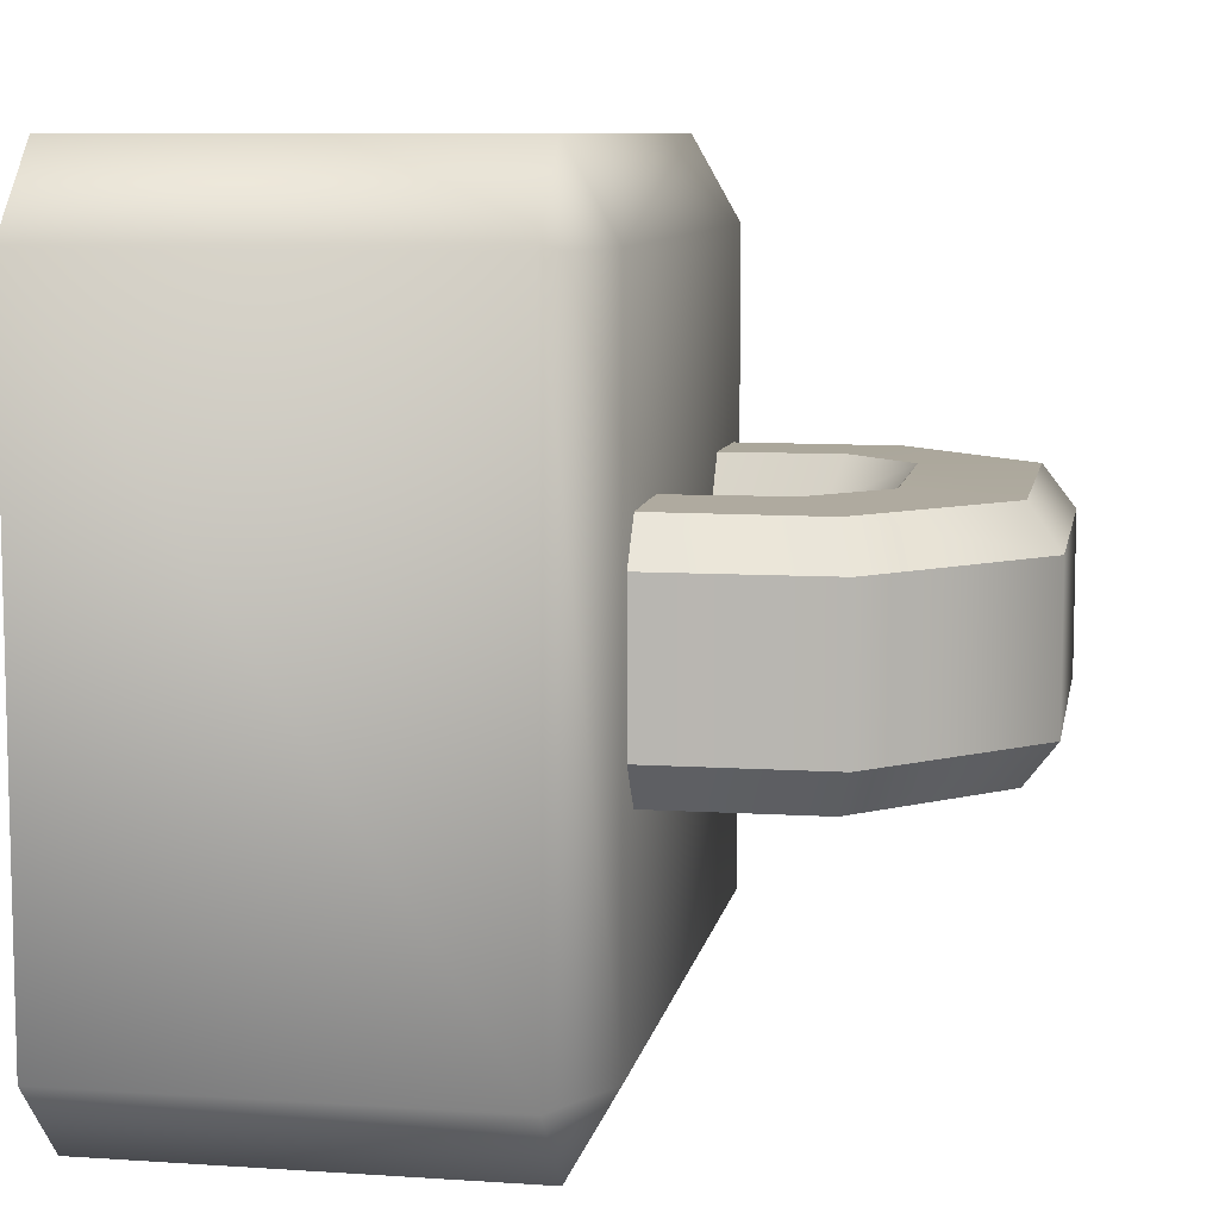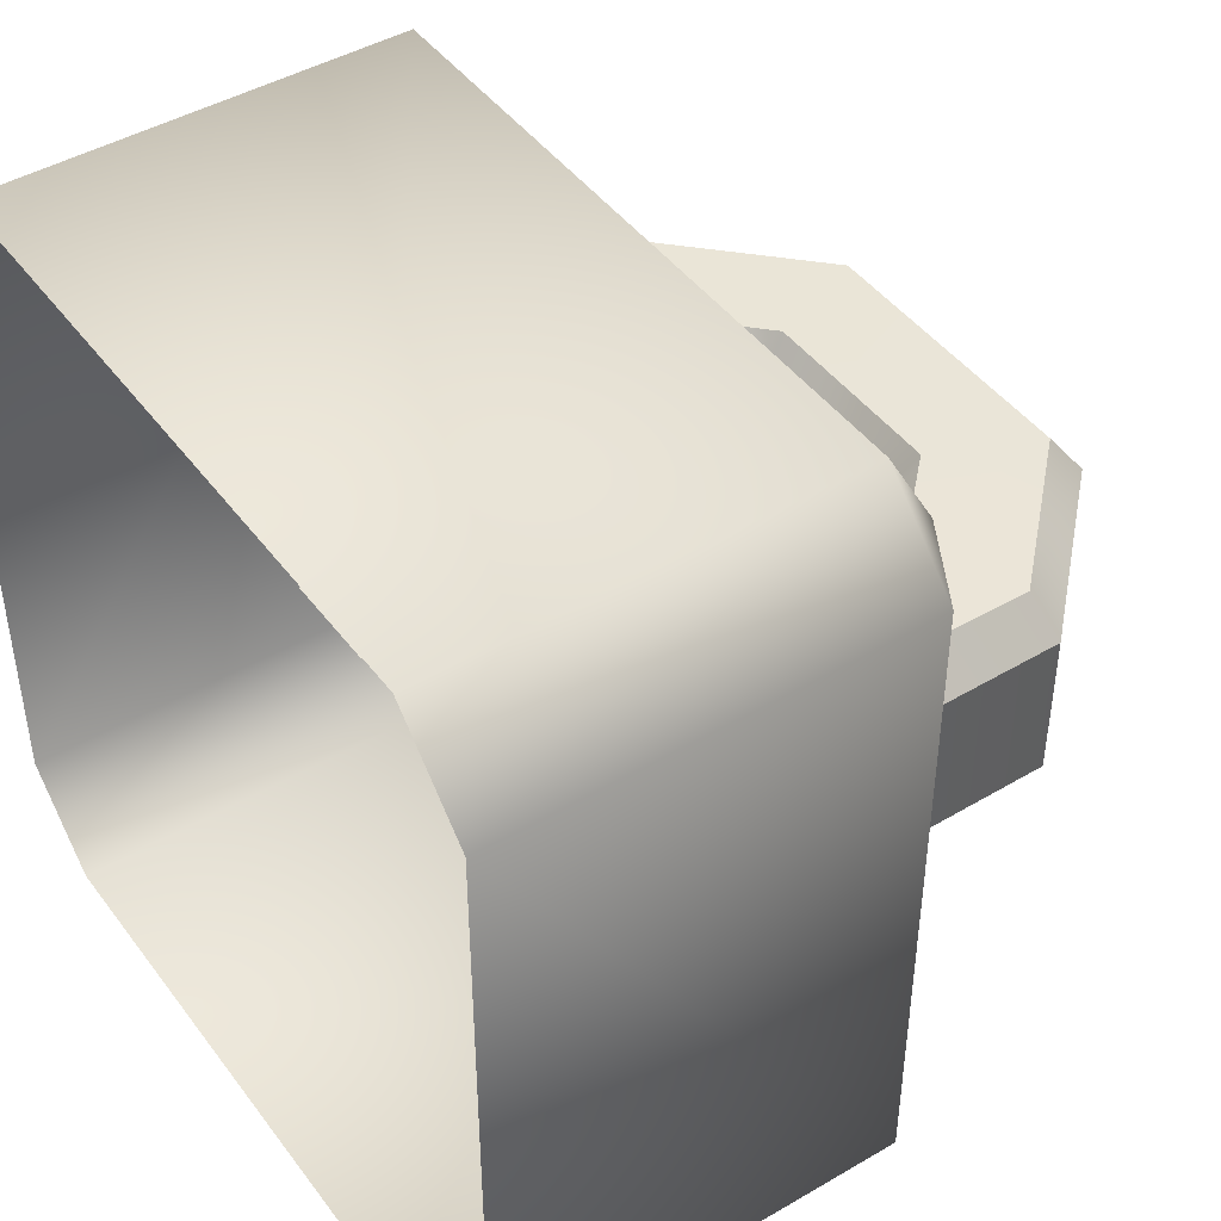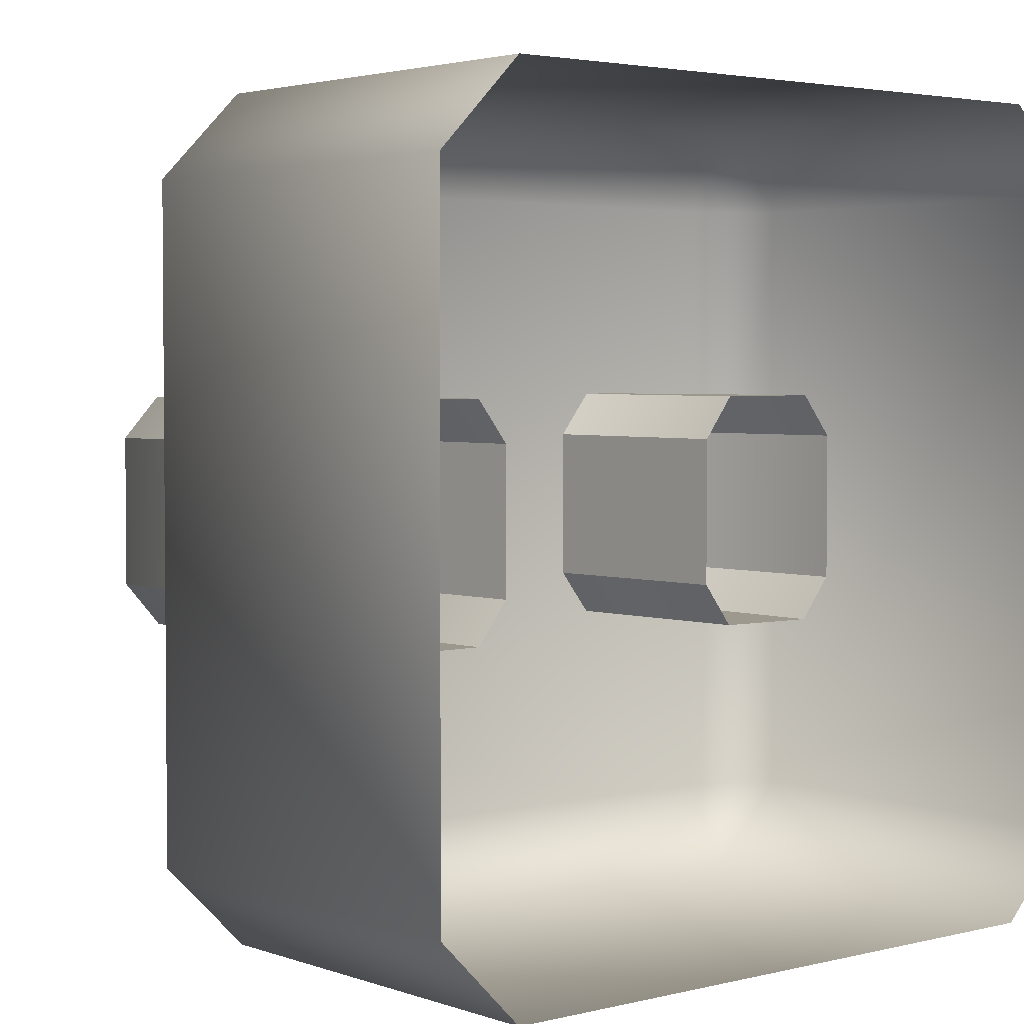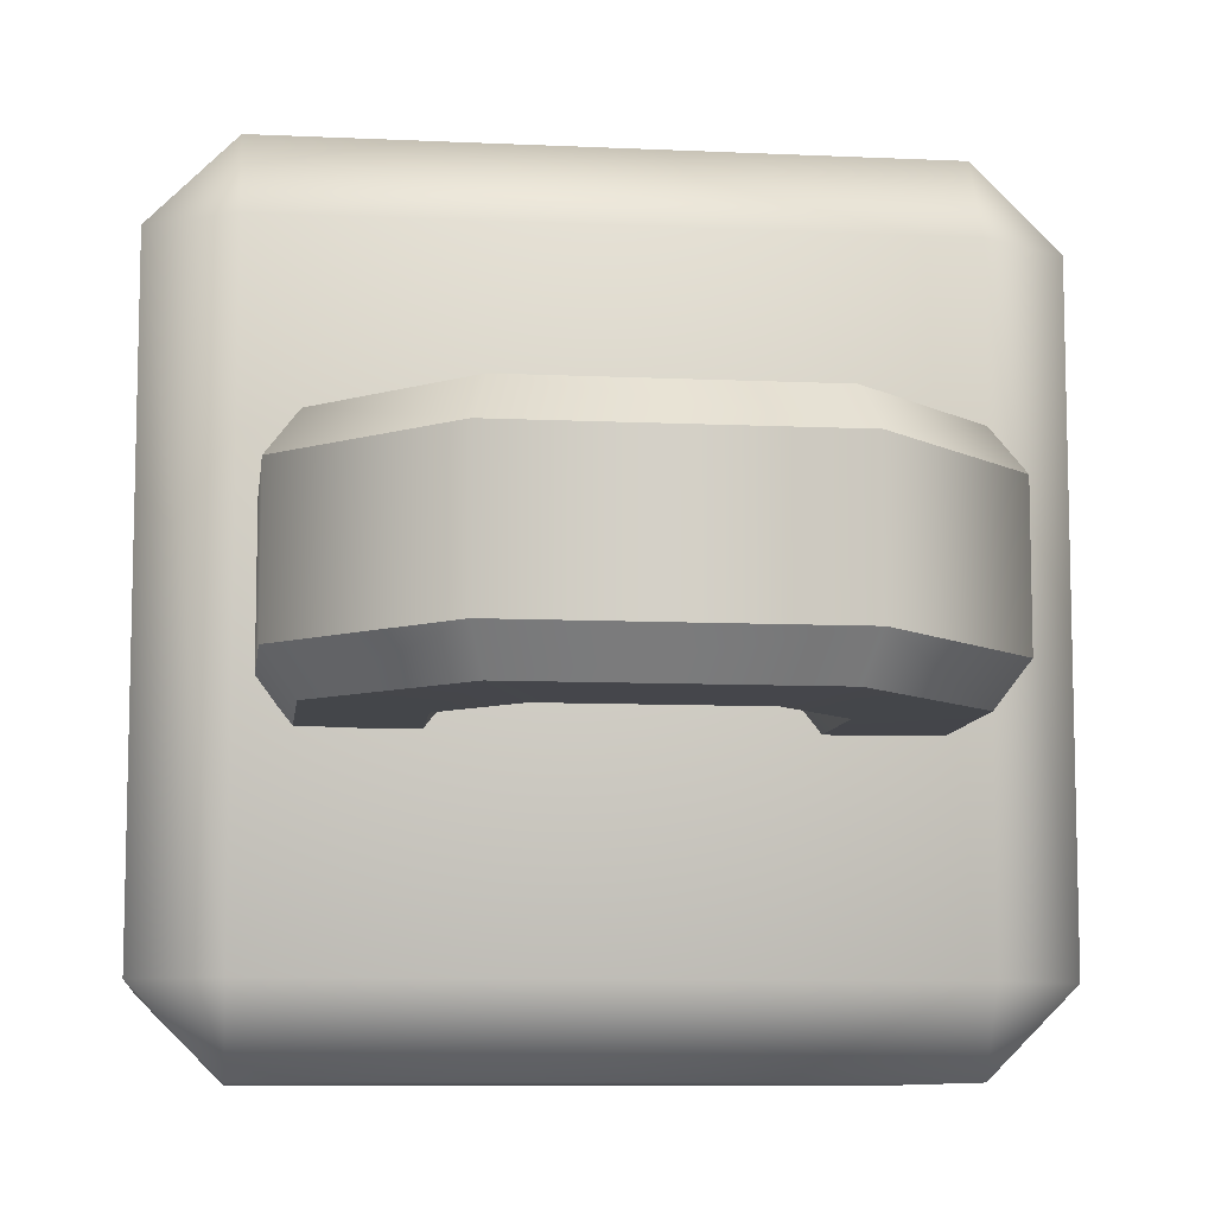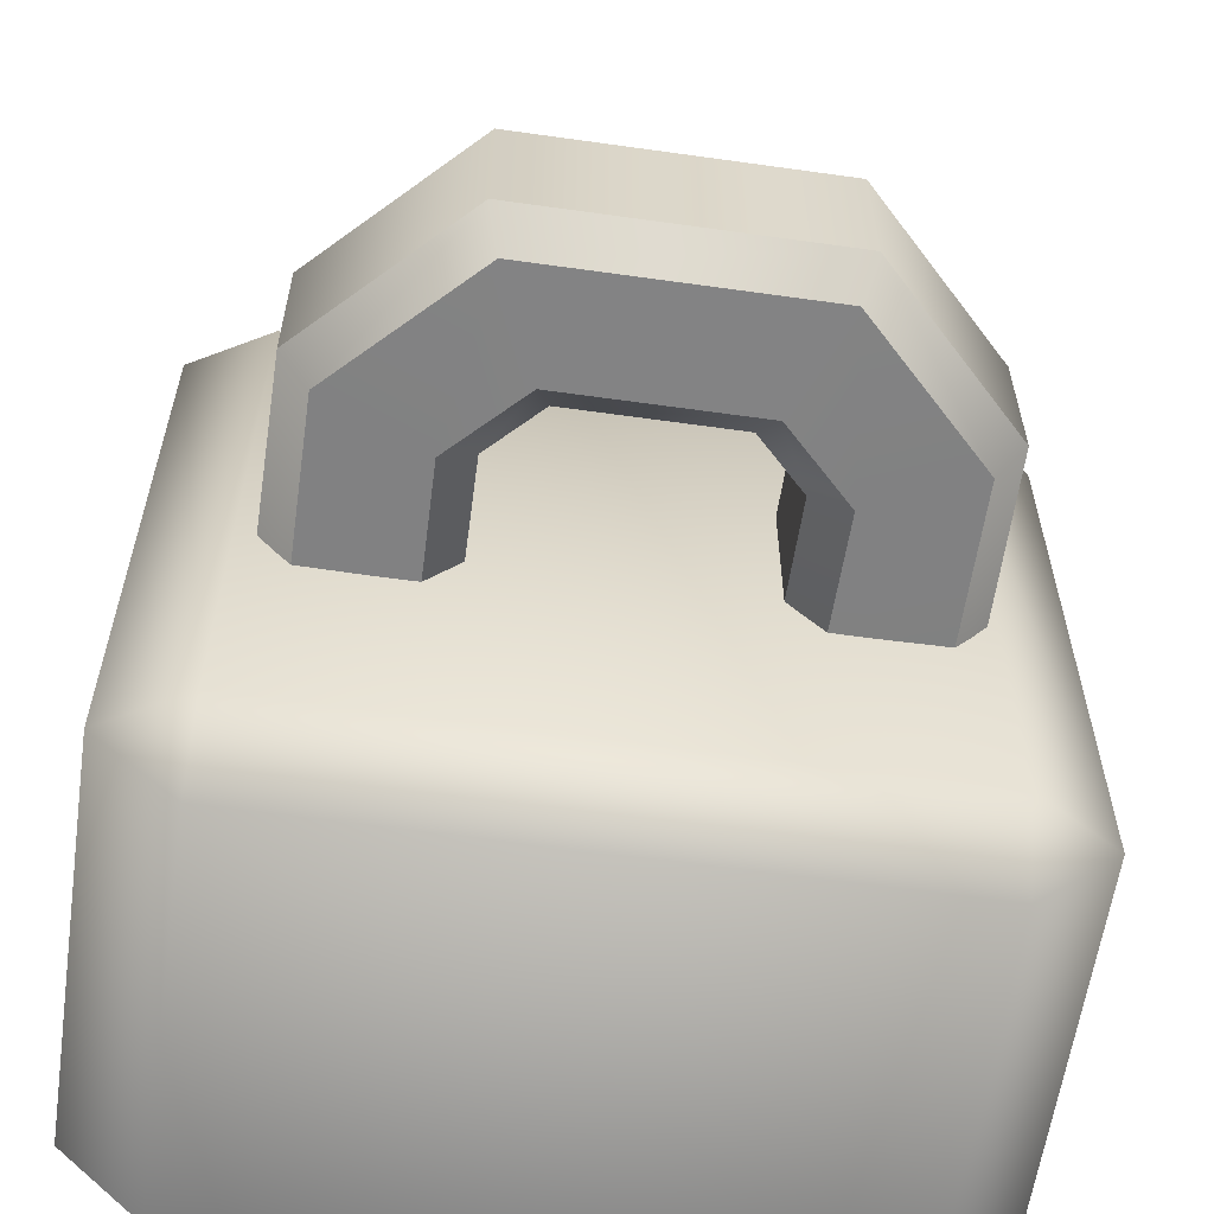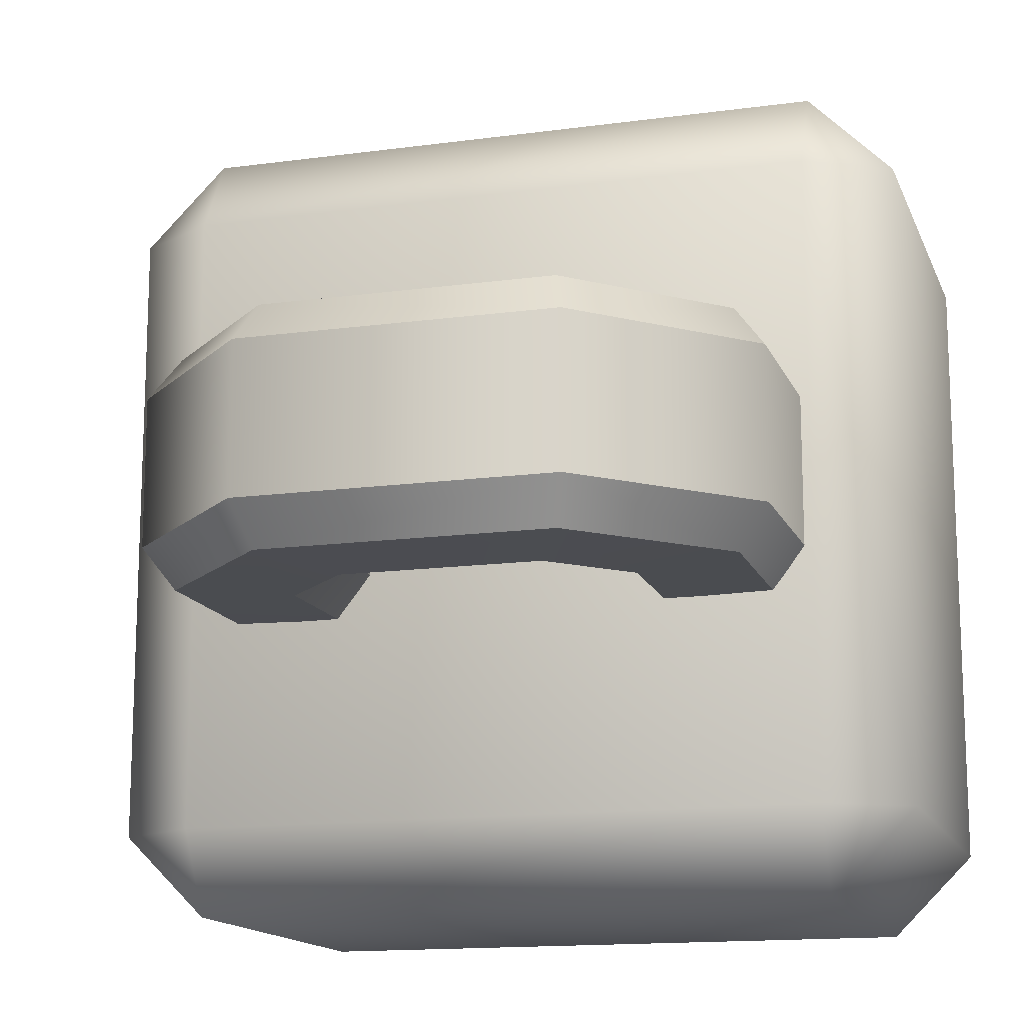
<metadata>
{"format":"obj","ext":"obj","renderer":"f3d","projection":"perspective","resolution":1024,"background":"white","views":[{"elev":8.7,"azim":-169.8,"up":"+Y"},{"elev":44.8,"azim":145.8,"up":"+Y"},{"elev":3.1,"azim":49.9,"up":"+Y"},{"elev":-9.1,"azim":-97.0,"up":"+Y"},{"elev":-60.1,"azim":-98.2,"up":"+Y"},{"elev":-14.5,"azim":-73.5,"up":"+Y"}]}
</metadata>
<code>
o ChainCube_3
v 0.04899 -0.000732 -0.0686
v 0.04899 0.0172 -0.08654
v 0.04899 0.1544 -0.08654
v 0.04899 0.1723 -0.0686
v 0.04899 0.0172 0.08654
v 0.04899 -0.000732 0.0686
v 0.04899 0.1723 0.0686
v 0.04899 0.1544 0.08654
v -0.03883 -0.000732 -0.0686
v -0.04899 0.0172 -0.0686
v -0.03883 0.0172 -0.08654
v -0.03883 0.1723 -0.0686
v -0.03883 0.1544 -0.08654
v -0.04899 0.1544 -0.0686
v -0.03883 -0.000732 0.0686
v -0.03883 0.0172 0.08654
v -0.04899 0.0172 0.0686
v -0.03883 0.1723 0.0686
v -0.04899 0.1544 0.0686
v -0.03883 0.1544 0.08654
v -0.07053 0.07019 0.03011
v -0.07362 0.06088 0.0375
v -0.08887 0.06089 0.0222
v -0.08151 0.07021 0.01915
v -0.08151 0.07021 -0.01679
v -0.08887 0.06089 -0.01985
v -0.07362 0.06088 -0.03514
v -0.07053 0.07019 -0.02775
v -0.08151 0.1022 0.01915
v -0.08887 0.1115 0.0222
v -0.07362 0.1115 0.0375
v -0.07053 0.1022 0.03011
v -0.07053 0.1022 -0.02775
v -0.07362 0.1115 -0.03514
v -0.08887 0.1115 -0.01985
v -0.08151 0.1022 -0.01679
v -0.118 0.07022 0.03426
v -0.1114 0.06136 0.03155
v -0.08298 0.06141 0.0601
v -0.08566 0.07026 0.06659
v -0.08566 0.1021 0.06659
v -0.08298 0.111 0.0601
v -0.1114 0.111 0.03155
v -0.118 0.1022 0.03426
v -0.118 0.1022 -0.0319
v -0.1114 0.111 -0.02919
v -0.08298 0.111 -0.05774
v -0.08566 0.1021 -0.06423
v -0.08566 0.07026 -0.06423
v -0.08298 0.06141 -0.05774
v -0.1114 0.06136 -0.02919
v -0.118 0.07022 -0.0319
v -0.001446 0.1019 -0.02706
v -0.001519 0.06128 -0.03408
v -0.001544 0.1112 -0.05759
v -0.001496 0.07028 -0.06482
v -0.001519 0.1111 0.03644
v -0.001446 0.07043 0.02942
v -0.001496 0.1021 0.06718
v -0.001544 0.06115 0.05995
v -0.001544 0.06115 -0.05759
v -0.001496 0.1021 -0.06482
v -0.001446 0.07043 -0.02706
v -0.001519 0.1111 -0.03408
v -0.001496 0.07028 0.06718
v -0.001544 0.1112 0.05995
v -0.001519 0.06128 0.03644
v -0.001446 0.1019 0.02942
f 60 39 22 67
f 38 23 22 39
f 40 41 44 37
f 45 48 49 52
f 21 32 68 58
f 33 28 63 53
f 51 50 27 26
f 44 43 46 45
f 32 21 24 29
f 65 40 39 60
f 30 31 32 29
f 23 24 21 22
f 67 22 21 58
f 64 34 33 53
f 26 27 28 25
f 35 36 33 34
f 25 24 23 26
f 29 36 35 30
f 44 41 42 43
f 37 38 39 40
f 56 61 50 49
f 57 68 32 31
f 45 46 47 48
f 52 49 50 51
f 54 63 28 27
f 55 47 34 64
f 66 57 31 42
f 33 36 25 28
f 59 66 42 41
f 62 48 47 55
f 61 54 27 50
f 51 38 37 52
f 44 45 52 37
f 43 42 31 30
f 46 35 34 47
f 26 23 38 51
f 30 35 46 43
f 48 62 56 49
f 29 24 25 36
f 59 41 40 65
f 17 19 14 10
f 18 7 4 12
f 11 13 3 2
f 5 8 20 16
f 9 10 11
f 12 13 14
f 15 16 17
f 18 19 20
f 15 6 5 16
f 7 18 20 8
f 19 17 16 20
f 9 15 17 10
f 18 12 14 19
f 13 11 10 14
f 1 9 11 2
f 12 4 3 13
f 6 15 9 1

</code>
